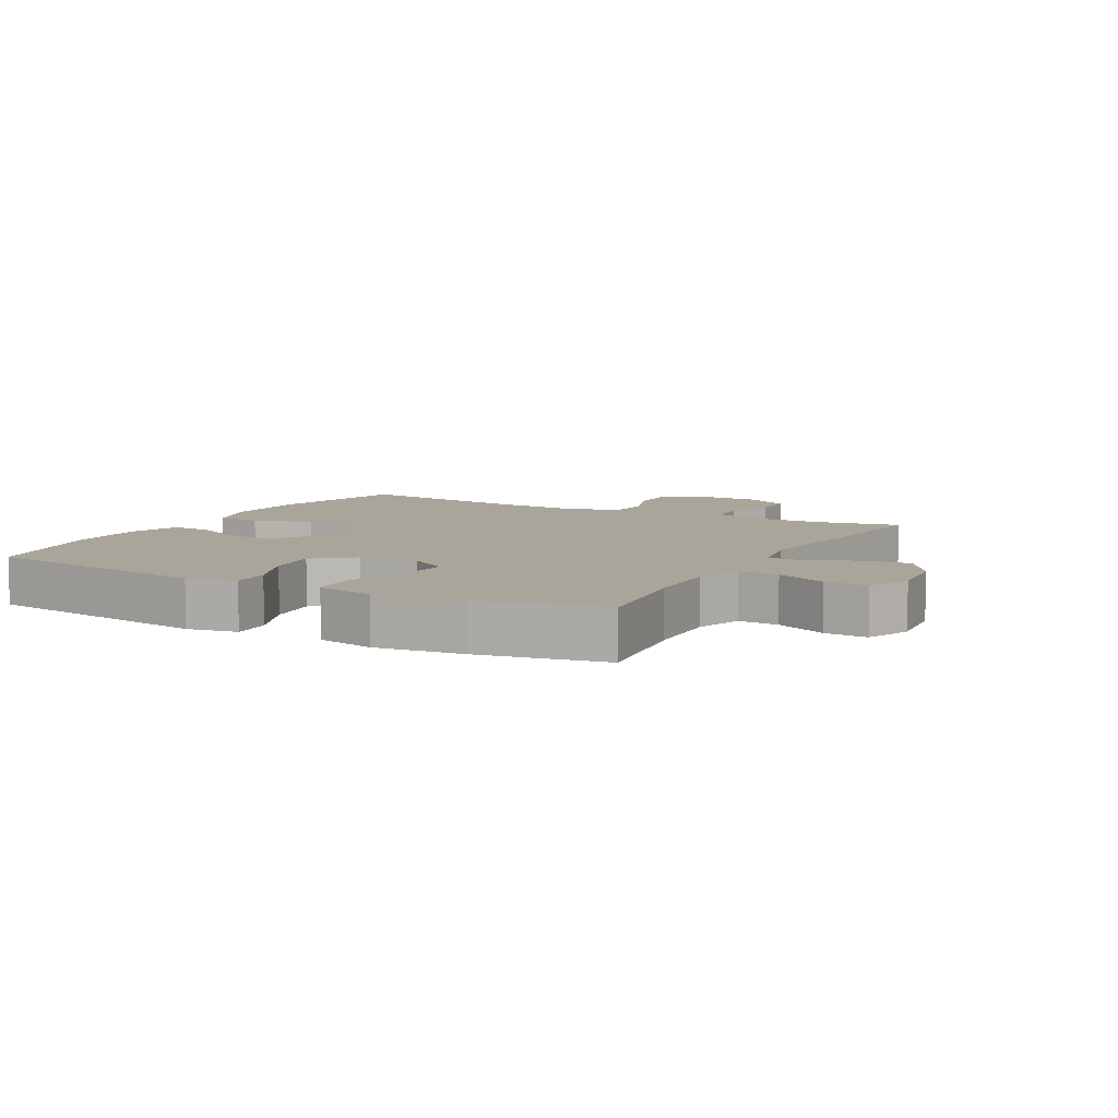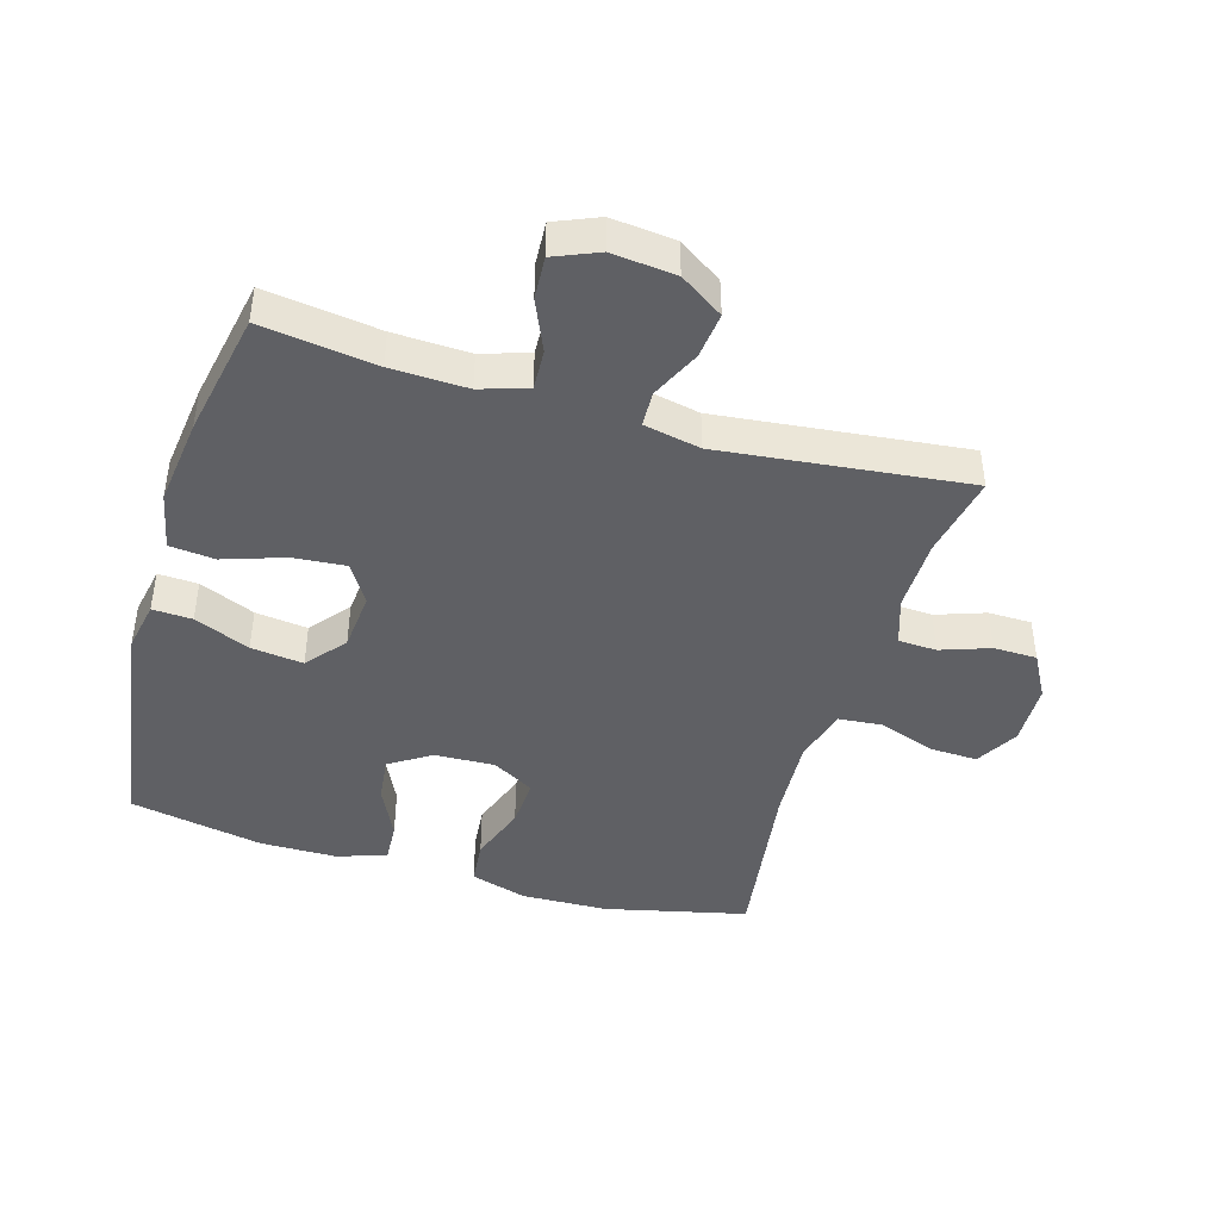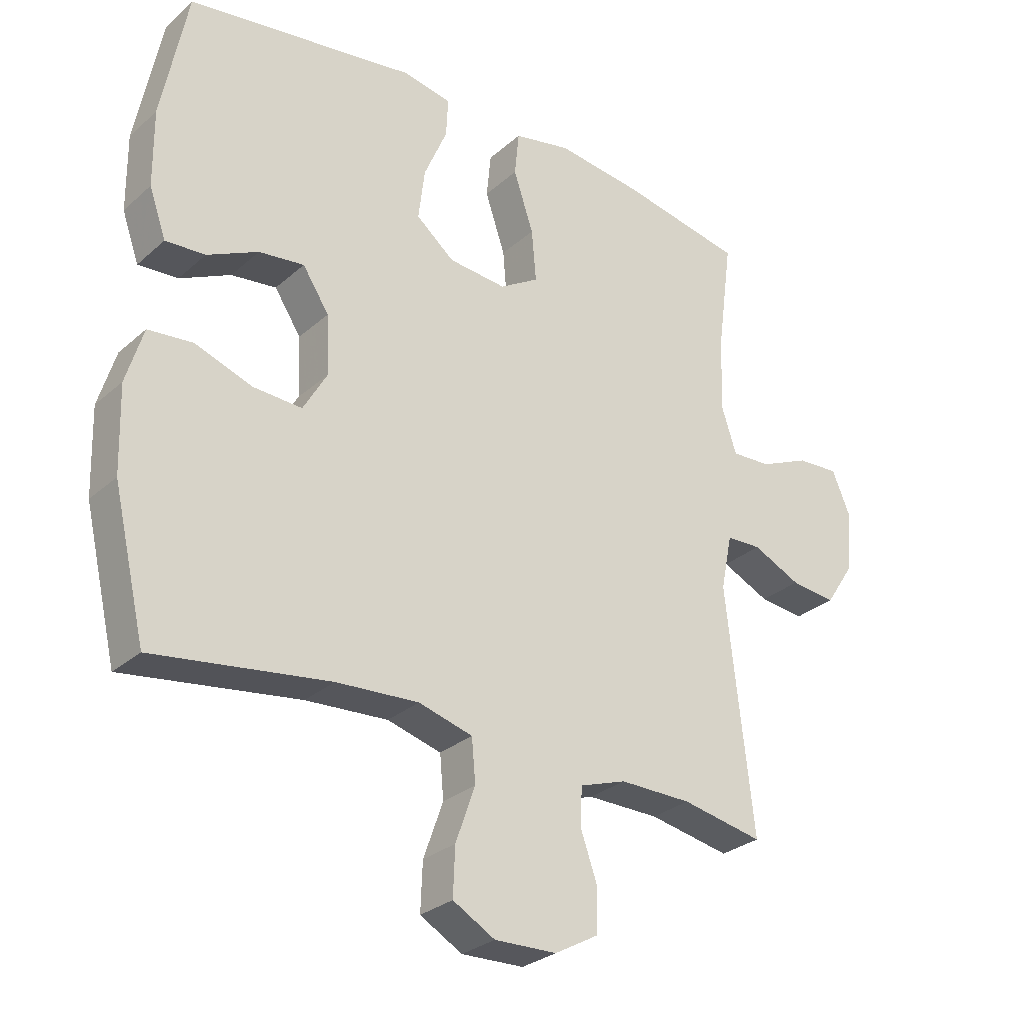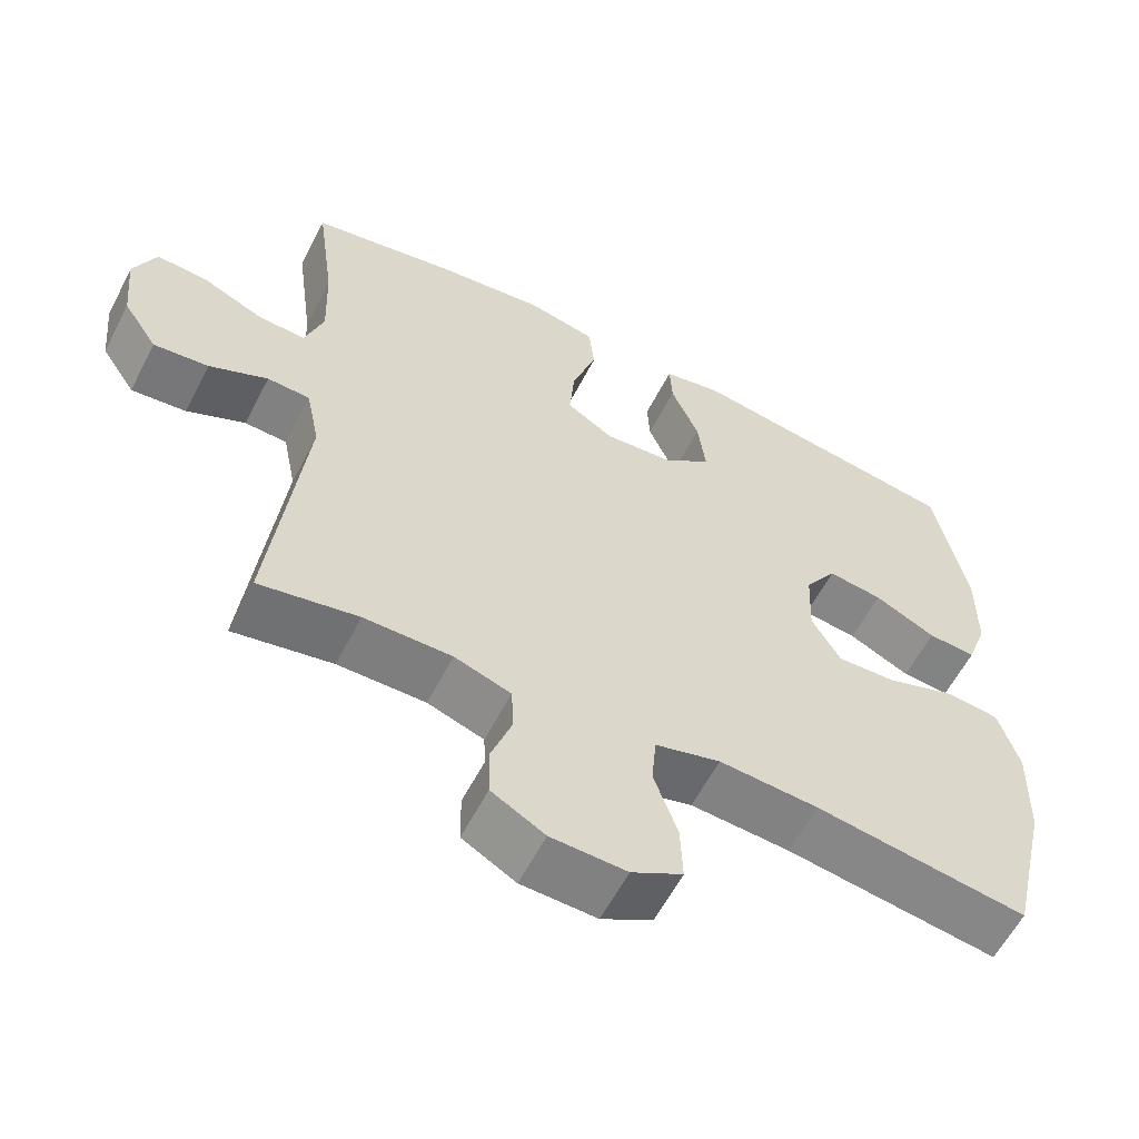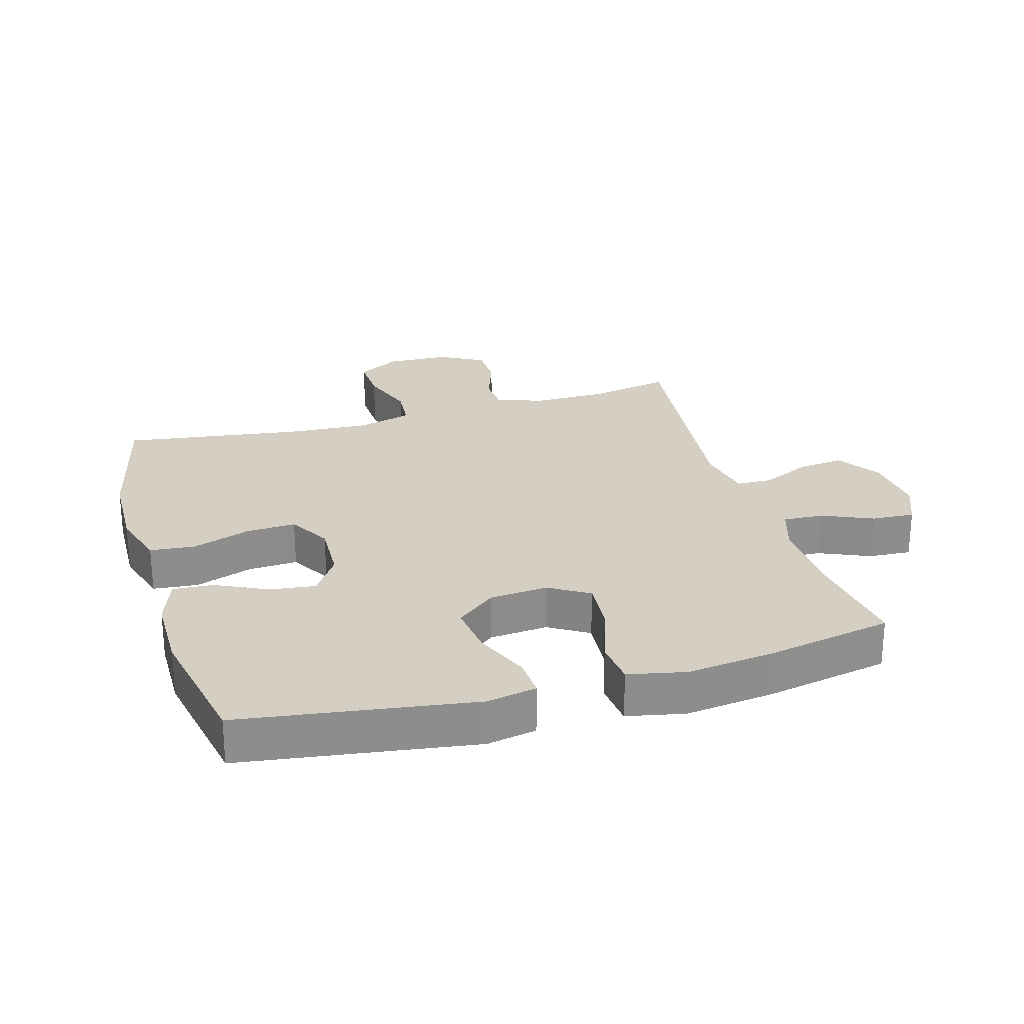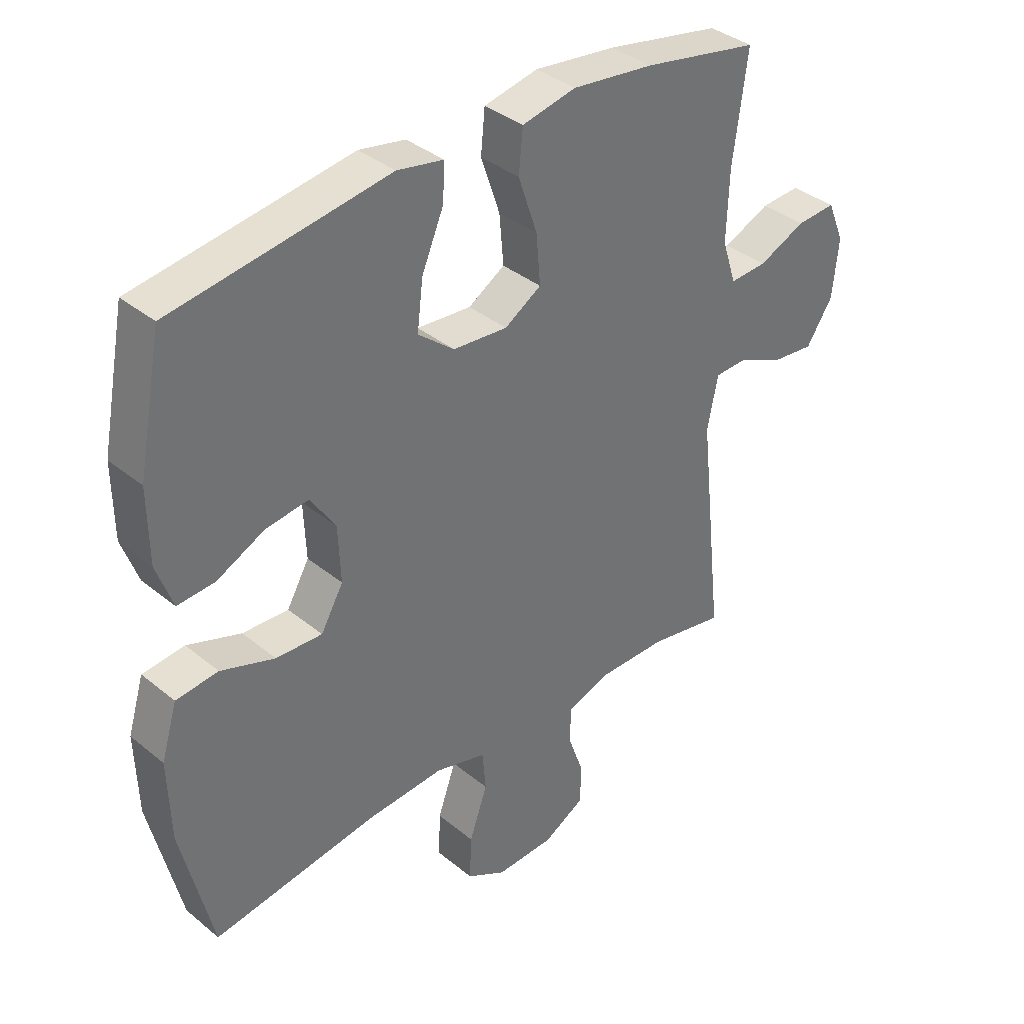
<metadata>
{"format":"obj","ext":"obj","renderer":"f3d","projection":"perspective","resolution":1024,"background":"white","views":[{"elev":7.6,"azim":28.7,"up":"+Y"},{"elev":-43.5,"azim":73.5,"up":"+Y"},{"elev":-28.7,"azim":-37.8,"up":"+Z"},{"elev":-59.7,"azim":152.7,"up":"+Z"},{"elev":25.7,"azim":-16.2,"up":"+Y"},{"elev":37.0,"azim":-43.6,"up":"+Z"}]}
</metadata>
<code>
v 0.5 0.07 0.5
v 0.476 0.07 0.321
v 0.472 0.07 0.202
v 0.496 0.07 0.128
v 0.559 0.07 0.131
v 0.639 0.07 0.166
v 0.706 0.07 0.17
v 0.735 0.07 0.101
v 0.725 0.07 0.001
v 0.68 0.07 -0.067
v 0.608 0.07 -0.059
v 0.531 0.07 -0.023
v 0.475 0.07 -0.025
v 0.457 0.07 -0.114
v 0.5 0.07 -0.5
v 0.37 0.07 -0.475
v 0.255 0.07 -0.474
v 0.181 0.07 -0.499
v 0.178 0.07 -0.559
v 0.205 0.07 -0.636
v 0.204 0.07 -0.704
v 0.134 0.07 -0.743
v 0.035 0.07 -0.746
v -0.032 0.07 -0.708
v -0.029 0.07 -0.632
v 0.002 0.07 -0.544
v -0.004 0.07 -0.476
v -0.09 0.07 -0.452
v -0.221 0.07 -0.46
v -0.5 0.07 -0.5
v -0.552 0.07 -0.277
v -0.556 0.07 -0.141
v -0.529 0.07 -0.052
v -0.458 0.07 -0.045
v -0.367 0.07 -0.077
v -0.289 0.07 -0.081
v -0.251 0.07 -0.015
v -0.255 0.07 0.08
v -0.297 0.07 0.144
v -0.369 0.07 0.135
v -0.45 0.07 0.096
v -0.513 0.07 0.092
v -0.54 0.07 0.168
v -0.541 0.07 0.29
v -0.5 0.07 0.5
v -0.258 0.07 0.535
v -0.136 0.07 0.553
v -0.058 0.07 0.538
v -0.061 0.07 0.476
v -0.098 0.07 0.389
v -0.108 0.07 0.307
v -0.047 0.07 0.257
v 0.045 0.07 0.249
v 0.107 0.07 0.287
v 0.1 0.07 0.37
v 0.068 0.07 0.465
v 0.075 0.07 0.536
v 0.166 0.07 0.555
v 0.304 0.07 0.538
v 0.5 0 0.5
v 0.476 0 0.321
v 0.472 0 0.202
v 0.496 0 0.128
v 0.559 0 0.131
v 0.639 0 0.166
v 0.706 0 0.17
v 0.735 0 0.101
v 0.725 0 0.001
v 0.68 0 -0.067
v 0.608 0 -0.059
v 0.531 0 -0.023
v 0.475 0 -0.025
v 0.457 0 -0.114
v 0.5 0 -0.5
v 0.37 0 -0.475
v 0.255 0 -0.474
v 0.181 0 -0.499
v 0.178 0 -0.559
v 0.205 0 -0.636
v 0.204 0 -0.704
v 0.134 0 -0.743
v 0.035 0 -0.746
v -0.032 0 -0.708
v -0.029 0 -0.632
v 0.002 0 -0.544
v -0.004 0 -0.476
v -0.09 0 -0.452
v -0.221 0 -0.46
v -0.5 0 -0.5
v -0.552 0 -0.277
v -0.556 0 -0.141
v -0.529 0 -0.052
v -0.458 0 -0.045
v -0.367 0 -0.077
v -0.289 0 -0.081
v -0.251 0 -0.015
v -0.255 0 0.08
v -0.297 0 0.144
v -0.369 0 0.135
v -0.45 0 0.096
v -0.513 0 0.092
v -0.54 0 0.168
v -0.541 0 0.29
v -0.5 0 0.5
v -0.258 0 0.535
v -0.136 0 0.553
v -0.058 0 0.538
v -0.061 0 0.476
v -0.098 0 0.389
v -0.108 0 0.307
v -0.047 0 0.257
v 0.045 0 0.249
v 0.107 0 0.287
v 0.1 0 0.37
v 0.068 0 0.465
v 0.075 0 0.536
v 0.166 0 0.555
v 0.304 0 0.538
f 59 1 2
f 58 59 2
f 57 58 2
f 56 57 2
f 55 56 2
f 54 55 2 3
f 53 54 3 4
f 52 53 4
f 48 49 50
f 47 48 50
f 46 47 50
f 46 50 51
f 45 46 51
f 44 45 51
f 43 44 51
f 42 43 51
f 41 42 51
f 40 41 51
f 39 40 51 52
f 33 34 35
f 32 33 35
f 31 32 35
f 30 31 35
f 29 30 35
f 28 29 35 36
f 27 28 36 37
f 24 25 26
f 23 24 26
f 22 23 26
f 21 22 26
f 20 21 26
f 19 20 26
f 18 19 26 27
f 27 37 38
f 18 27 38
f 17 18 38
f 14 15 16
f 39 52 4
f 38 39 4
f 17 38 4
f 16 17 4
f 14 16 4
f 13 14 4
f 10 11 12
f 9 10 12
f 8 9 12
f 7 8 12
f 6 7 12
f 5 6 12
f 4 5 12 13
f 61 60 118
f 61 118 117
f 61 117 116
f 61 116 115
f 61 115 114
f 62 61 114 113
f 63 62 113 112
f 63 112 111
f 109 108 107
f 109 107 106
f 109 106 105
f 110 109 105
f 110 105 104
f 110 104 103
f 110 103 102
f 110 102 101
f 110 101 100
f 110 100 99
f 111 110 99 98
f 94 93 92
f 94 92 91
f 94 91 90
f 94 90 89
f 94 89 88
f 95 94 88 87
f 96 95 87 86
f 85 84 83
f 85 83 82
f 85 82 81
f 85 81 80
f 85 80 79
f 85 79 78
f 86 85 78 77
f 97 96 86
f 97 86 77
f 97 77 76
f 75 74 73
f 63 111 98
f 63 98 97
f 63 97 76
f 63 76 75
f 63 75 73
f 63 73 72
f 71 70 69
f 71 69 68
f 71 68 67
f 71 67 66
f 71 66 65
f 71 65 64
f 72 71 64 63
f 1 60 61 2
f 2 61 62 3
f 3 62 63 4
f 4 63 64 5
f 5 64 65 6
f 6 65 66 7
f 7 66 67 8
f 8 67 68 9
f 9 68 69 10
f 10 69 70 11
f 11 70 71 12
f 12 71 72 13
f 13 72 73 14
f 14 73 74 15
f 15 74 75 16
f 16 75 76 17
f 17 76 77 18
f 18 77 78 19
f 19 78 79 20
f 20 79 80 21
f 21 80 81 22
f 22 81 82 23
f 23 82 83 24
f 24 83 84 25
f 25 84 85 26
f 26 85 86 27
f 27 86 87 28
f 28 87 88 29
f 29 88 89 30
f 30 89 90 31
f 31 90 91 32
f 32 91 92 33
f 33 92 93 34
f 34 93 94 35
f 35 94 95 36
f 36 95 96 37
f 37 96 97 38
f 38 97 98 39
f 39 98 99 40
f 40 99 100 41
f 41 100 101 42
f 42 101 102 43
f 43 102 103 44
f 44 103 104 45
f 45 104 105 46
f 46 105 106 47
f 47 106 107 48
f 48 107 108 49
f 49 108 109 50
f 50 109 110 51
f 51 110 111 52
f 52 111 112 53
f 53 112 113 54
f 54 113 114 55
f 55 114 115 56
f 56 115 116 57
f 57 116 117 58
f 58 117 118 59
f 59 118 60 1

</code>
